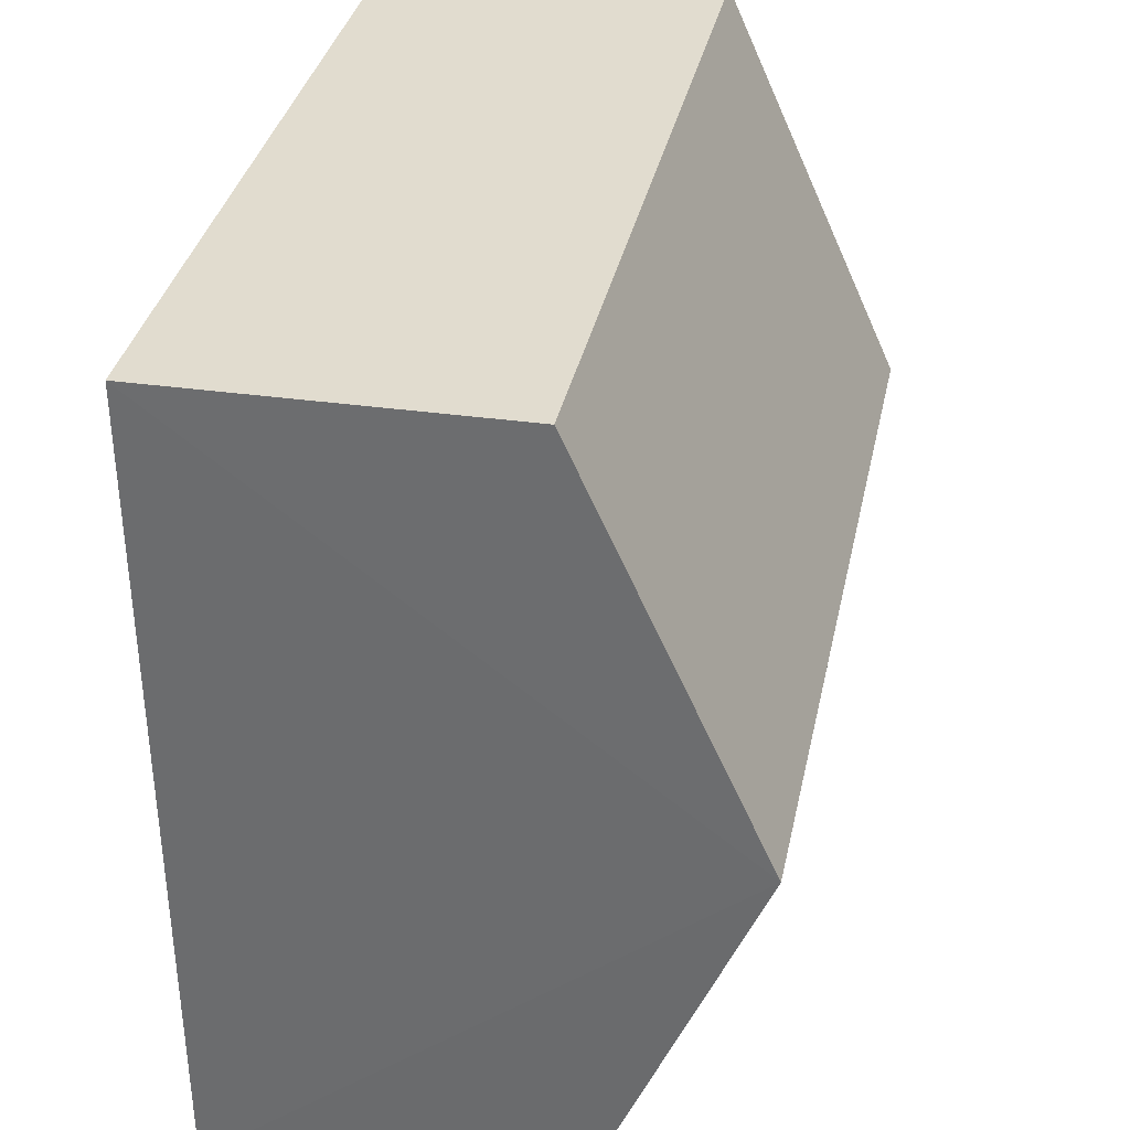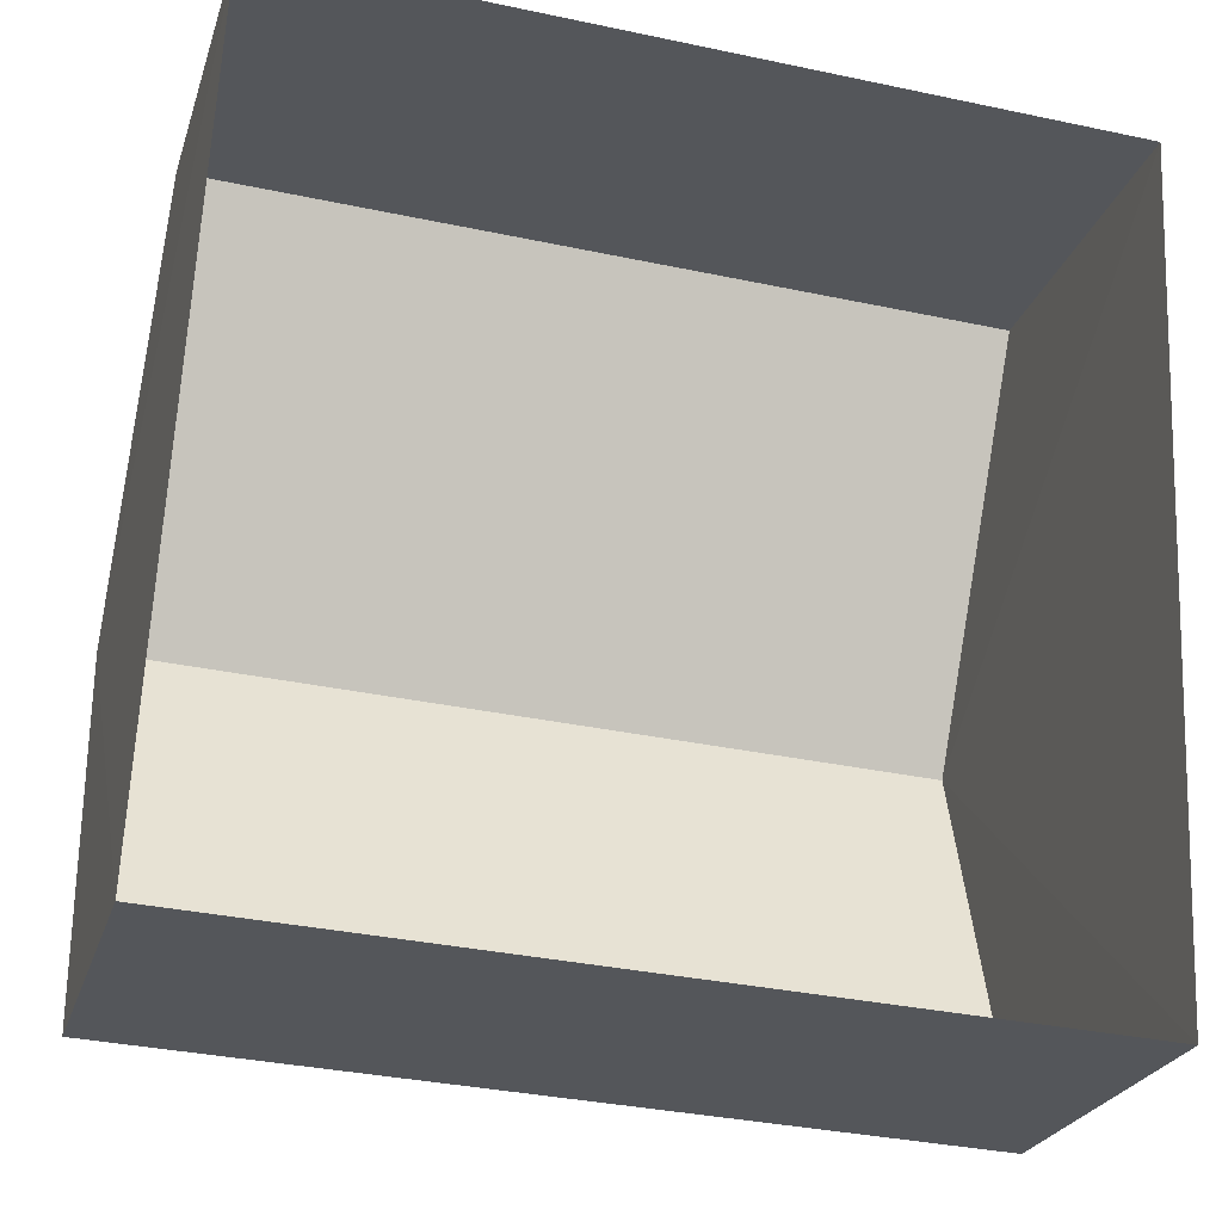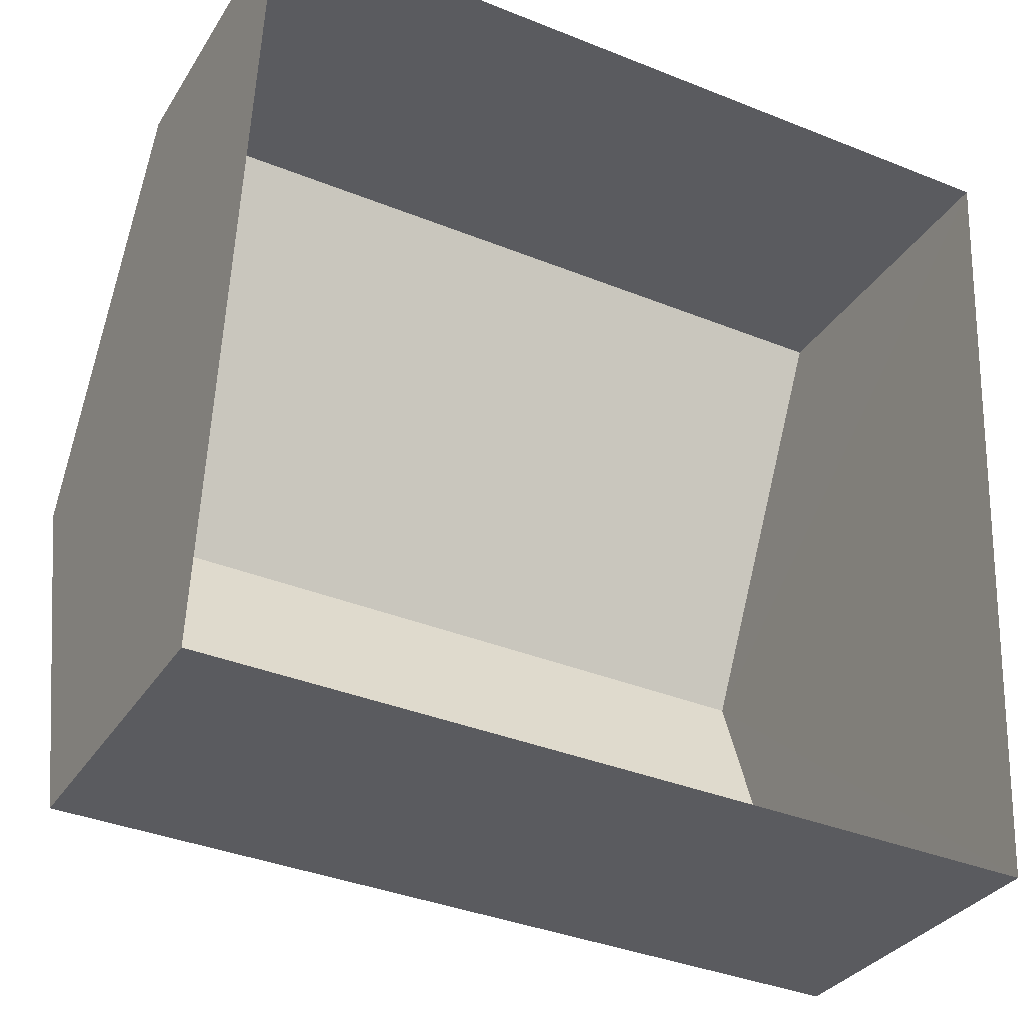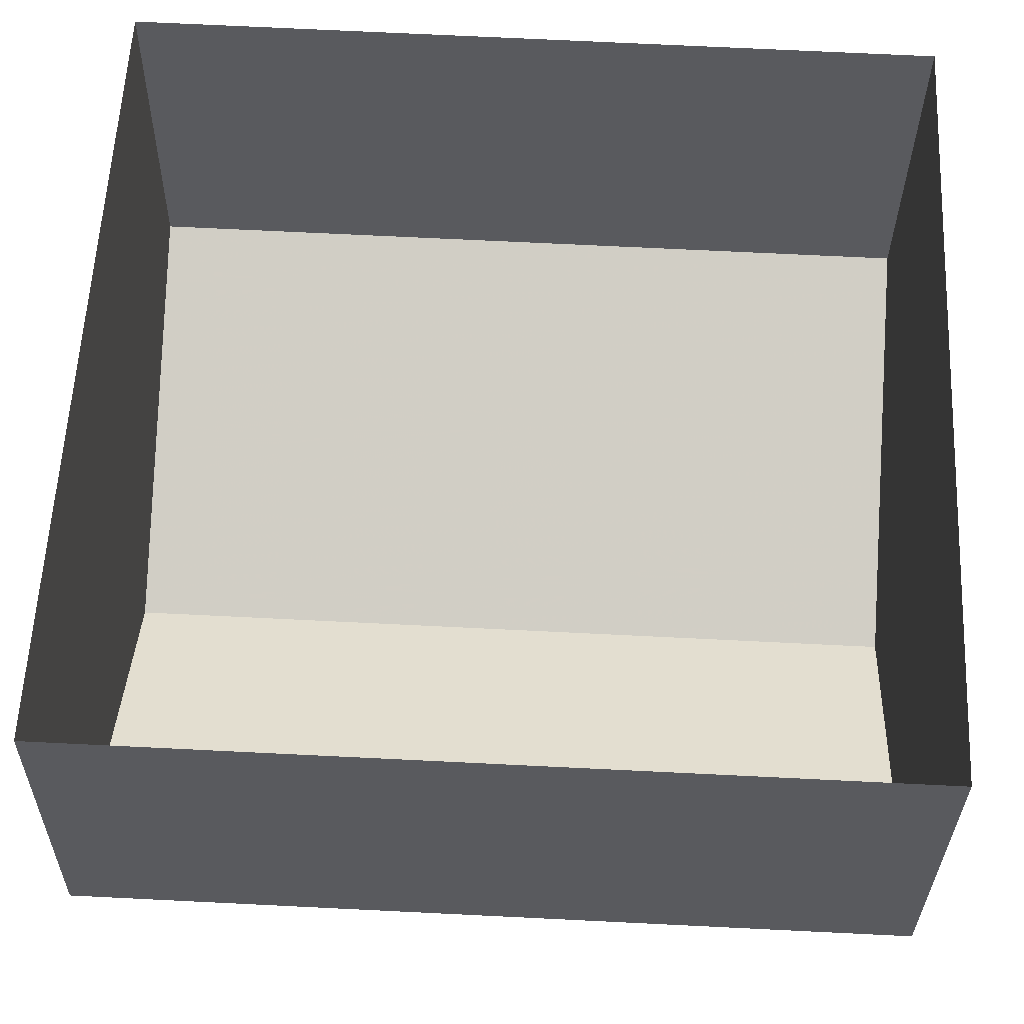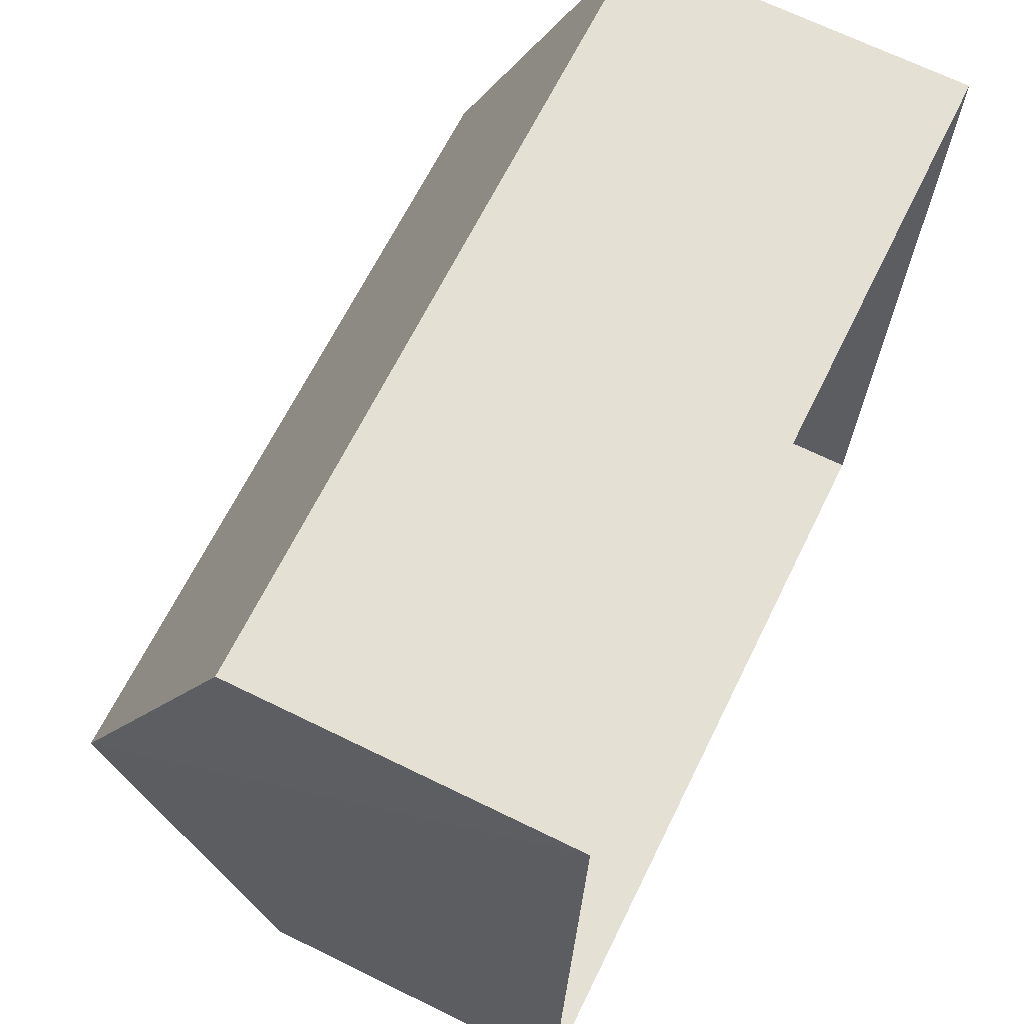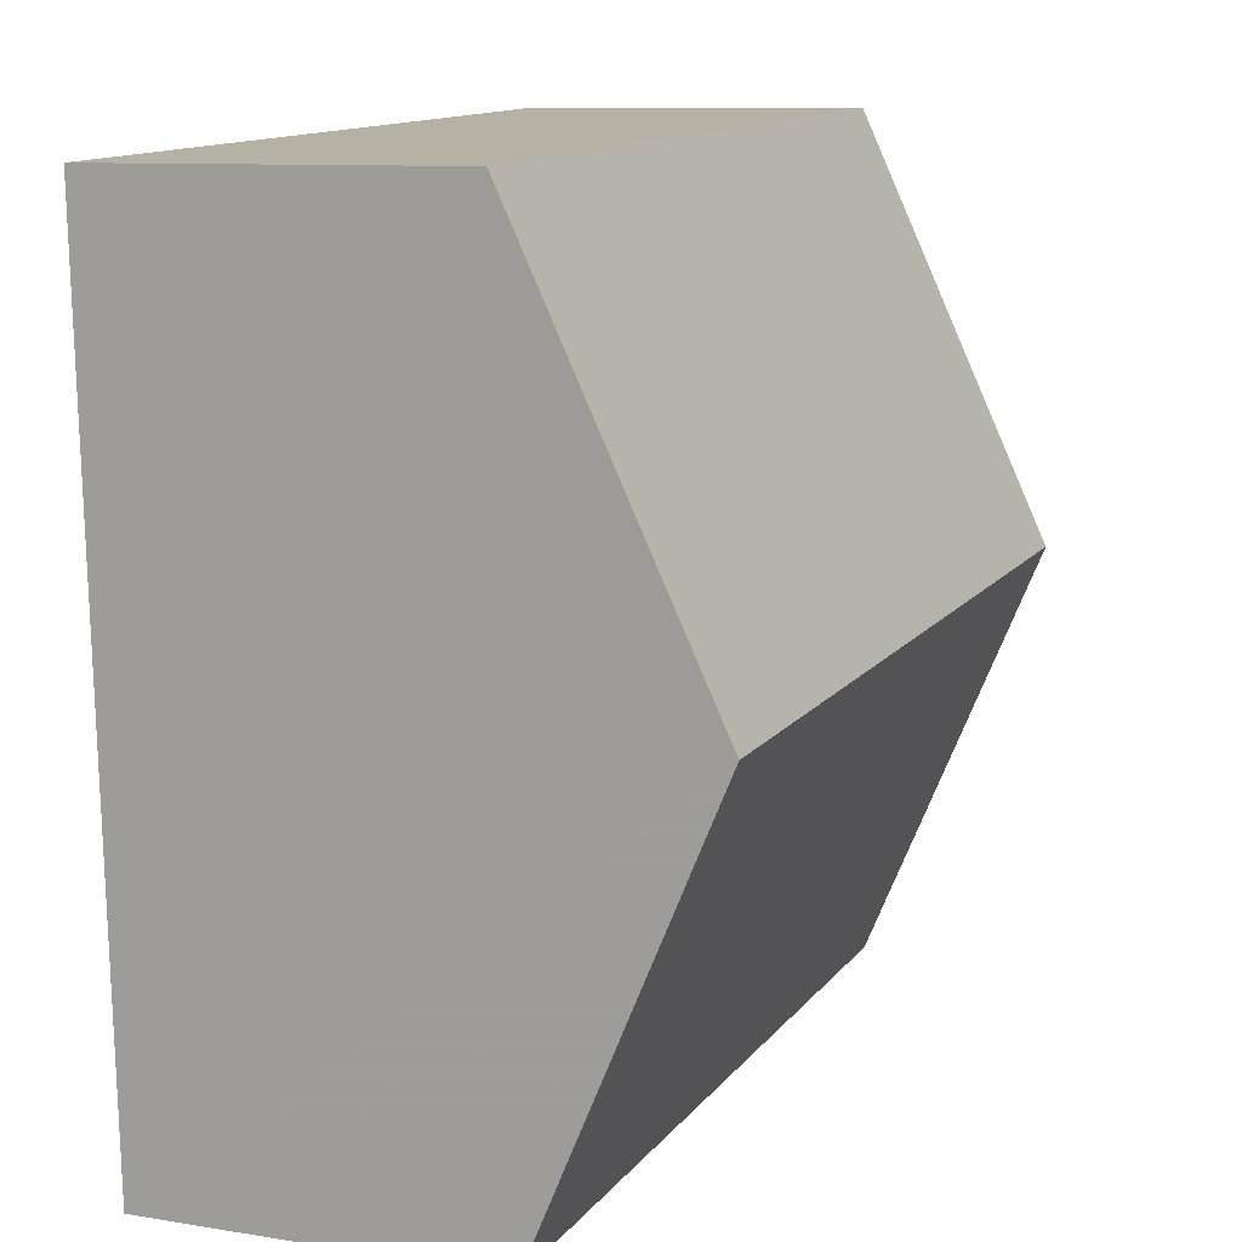
<metadata>
{"format":"obj","ext":"obj","renderer":"f3d","projection":"perspective","resolution":1024,"background":"white","views":[{"elev":31.8,"azim":-78.3,"up":"+Y"},{"elev":-24.7,"azim":164.3,"up":"+Y"},{"elev":-31.7,"azim":153.0,"up":"+Y"},{"elev":-31.3,"azim":179.3,"up":"+Y"},{"elev":68.3,"azim":116.1,"up":"+Y"},{"elev":9.8,"azim":-67.2,"up":"+Y"}]}
</metadata>
<code>
v -3.141e+05 3.979e+04 8.292
v -3.141e+05 3.978e+04 8.289
v -3.141e+05 3.978e+04 8.29
v -3.141e+05 3.979e+04 8.293
v -3.141e+05 3.979e+04 12.59
v -3.141e+05 3.979e+04 12.59
v -3.141e+05 3.978e+04 14.85
v -3.141e+05 3.978e+04 14.85
v -3.141e+05 3.978e+04 12.58
v -3.141e+05 3.978e+04 12.59
f 1 2 3
f 4 1 3
f 5 6 7
f 8 5 7
f 7 9 8
f 7 10 9
f 6 1 4
f 6 5 1
f 9 2 8
f 2 1 8
f 1 5 8
f 6 4 7
f 4 3 7
f 3 10 7
f 10 3 2
f 9 10 2

</code>
